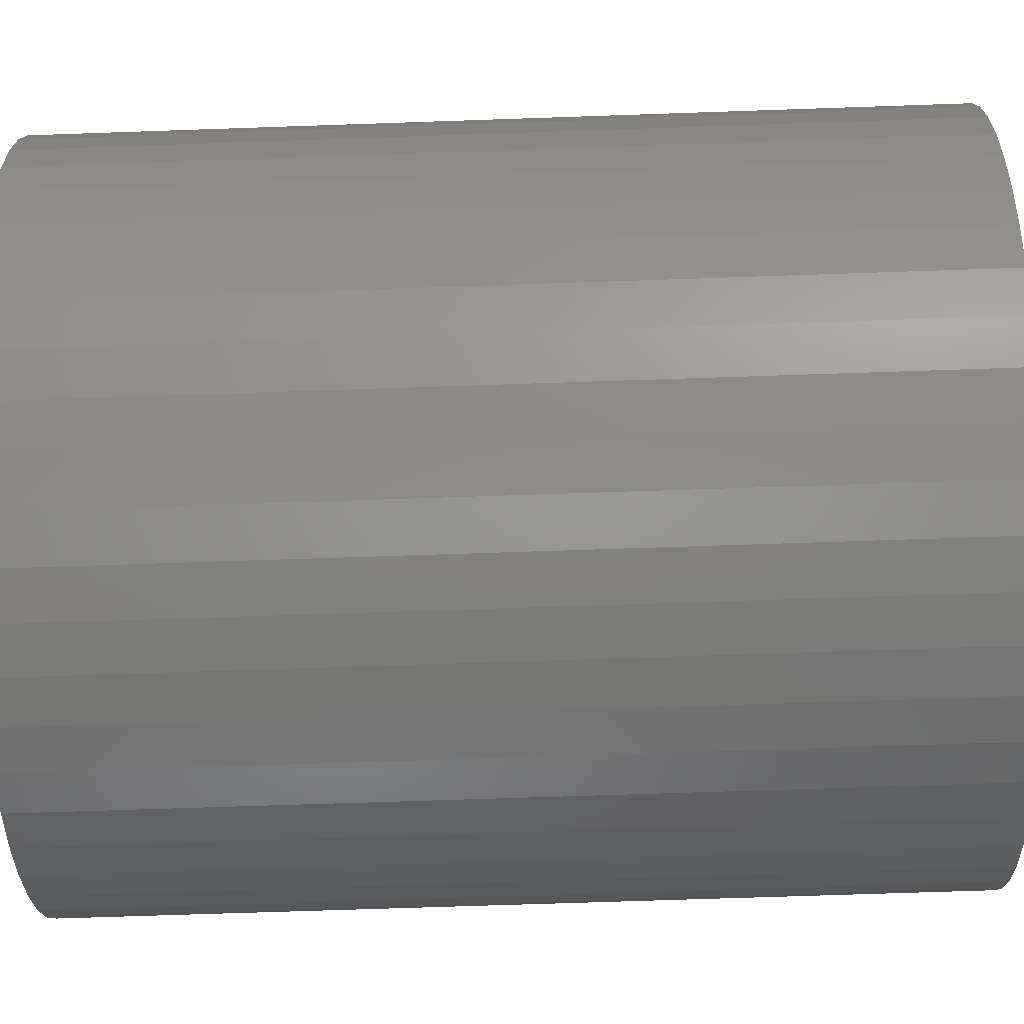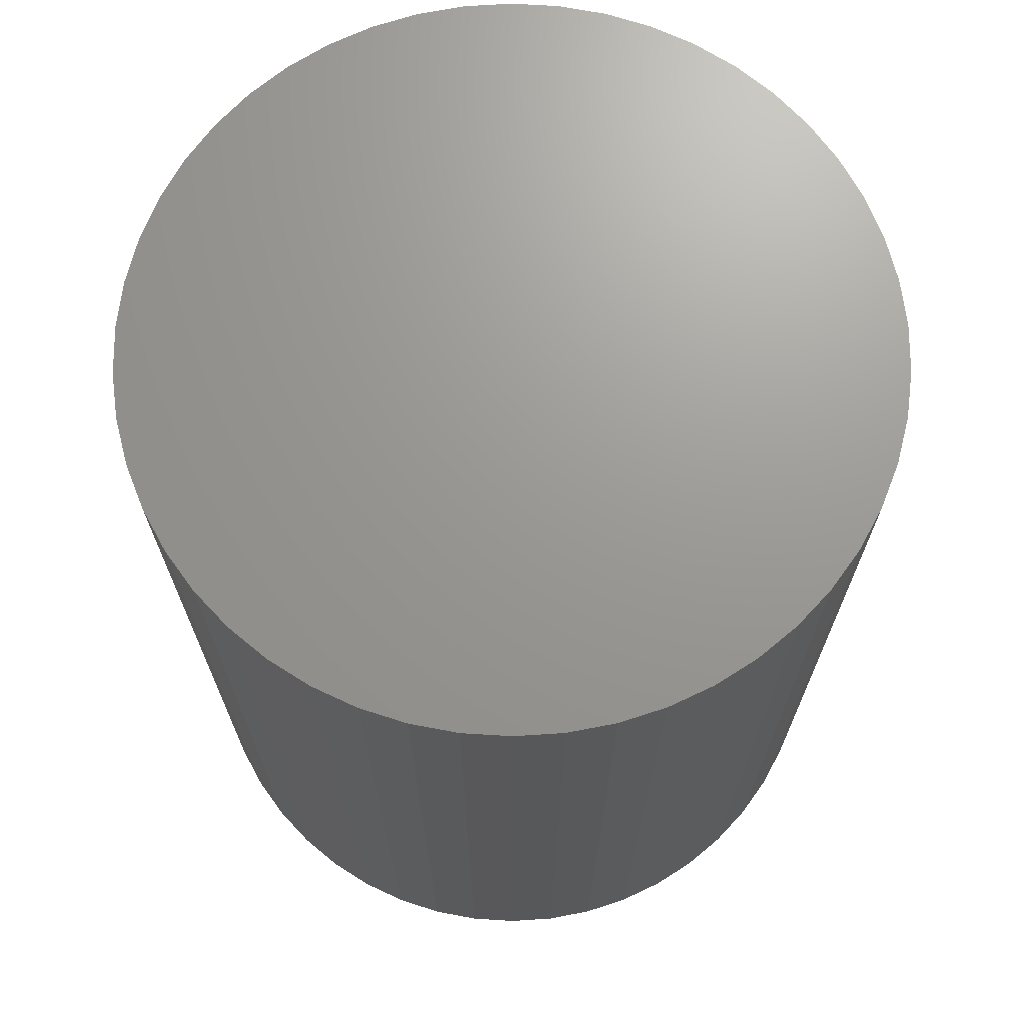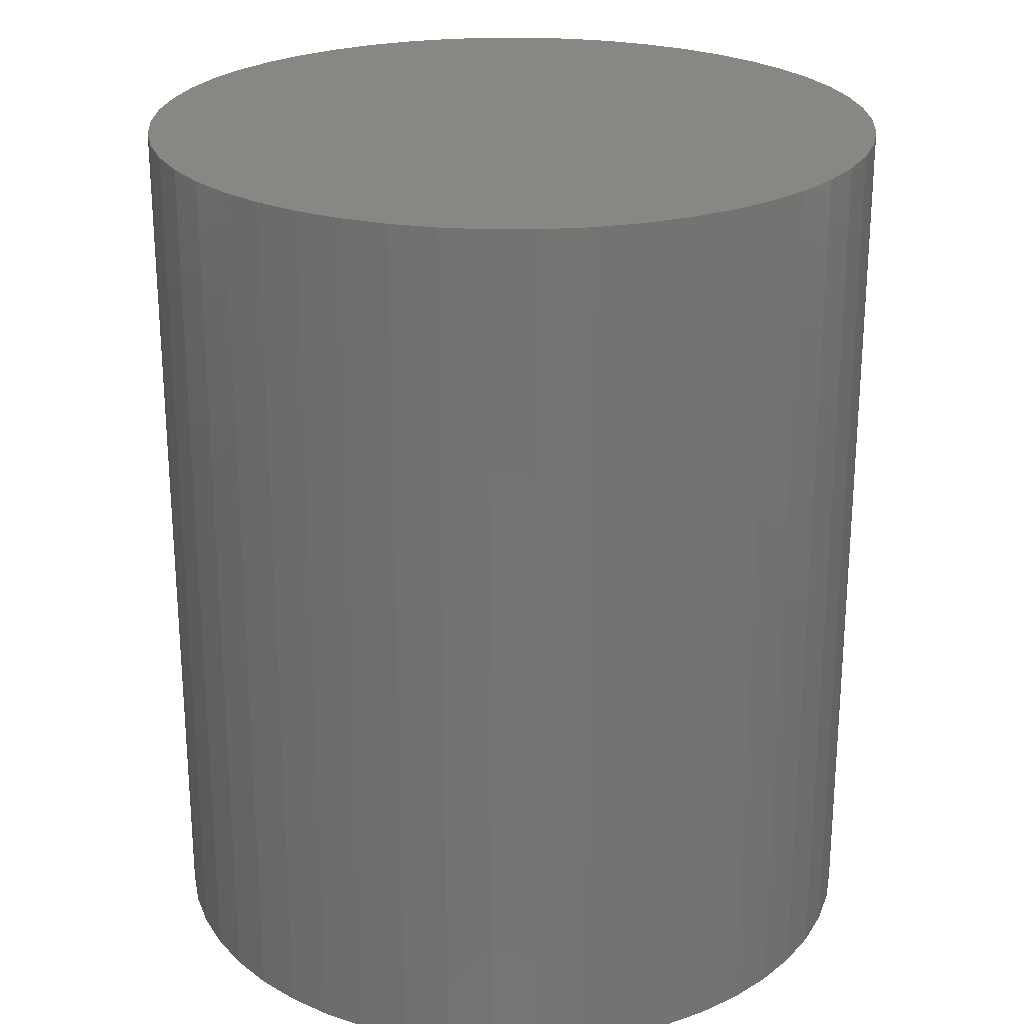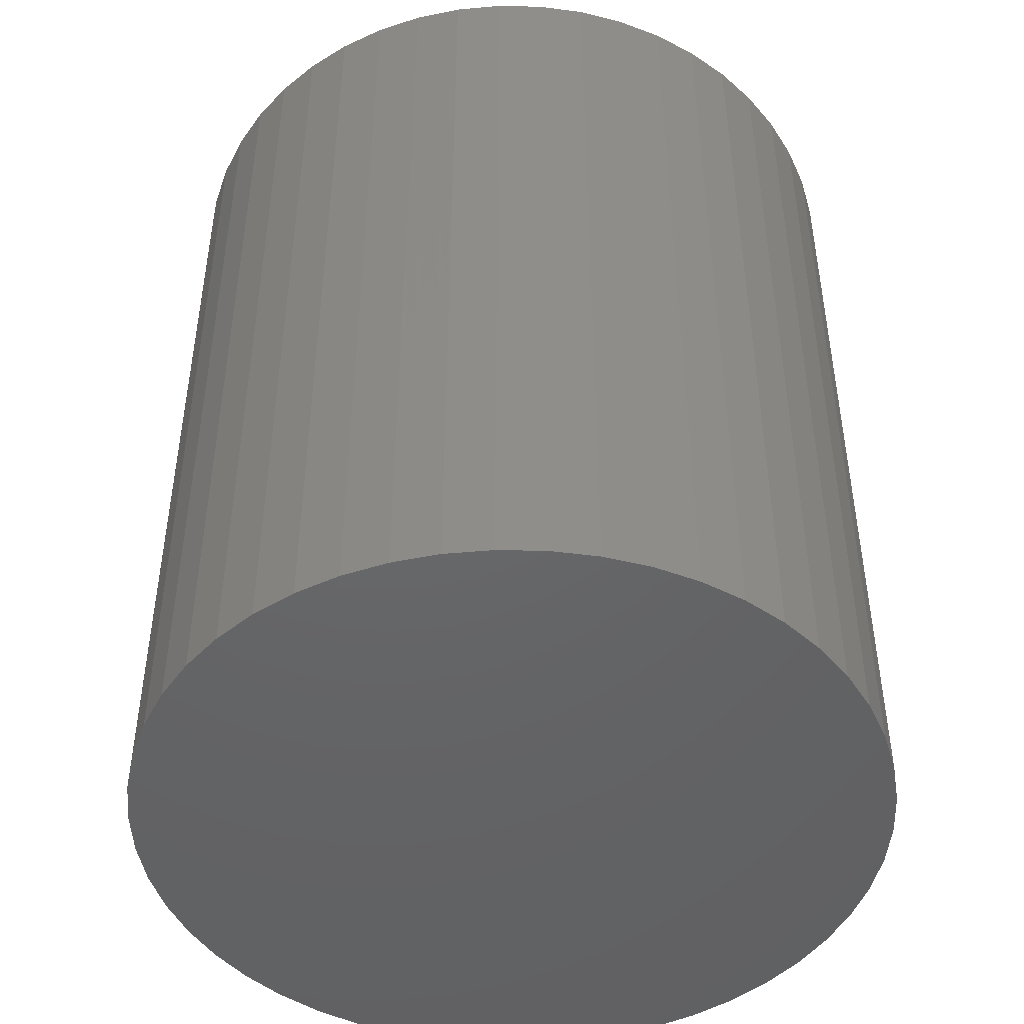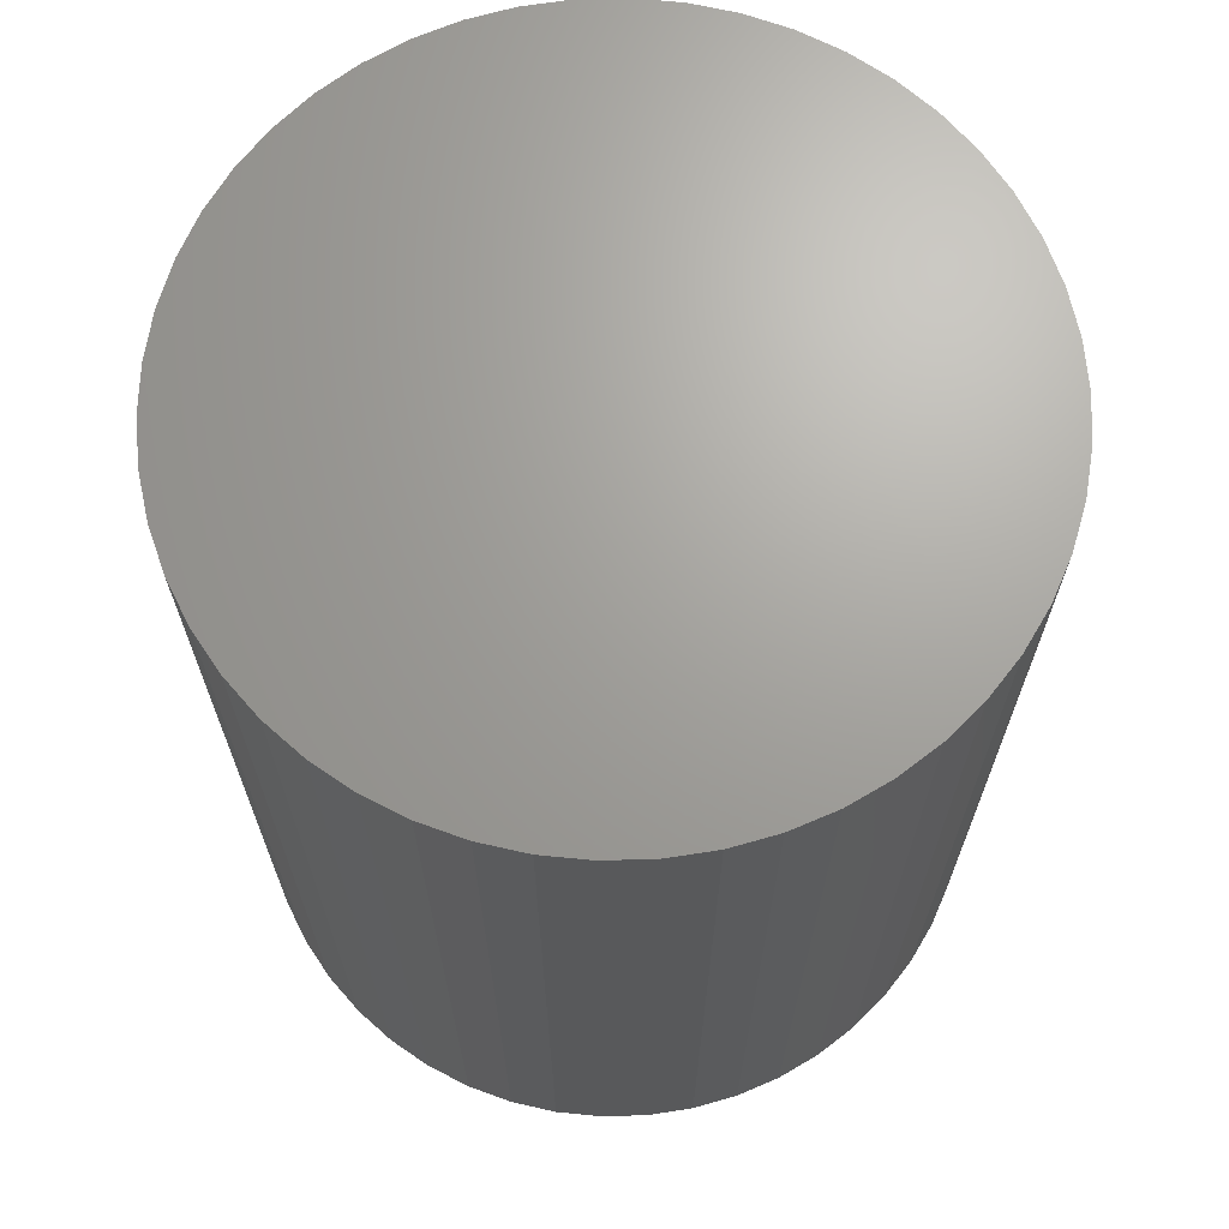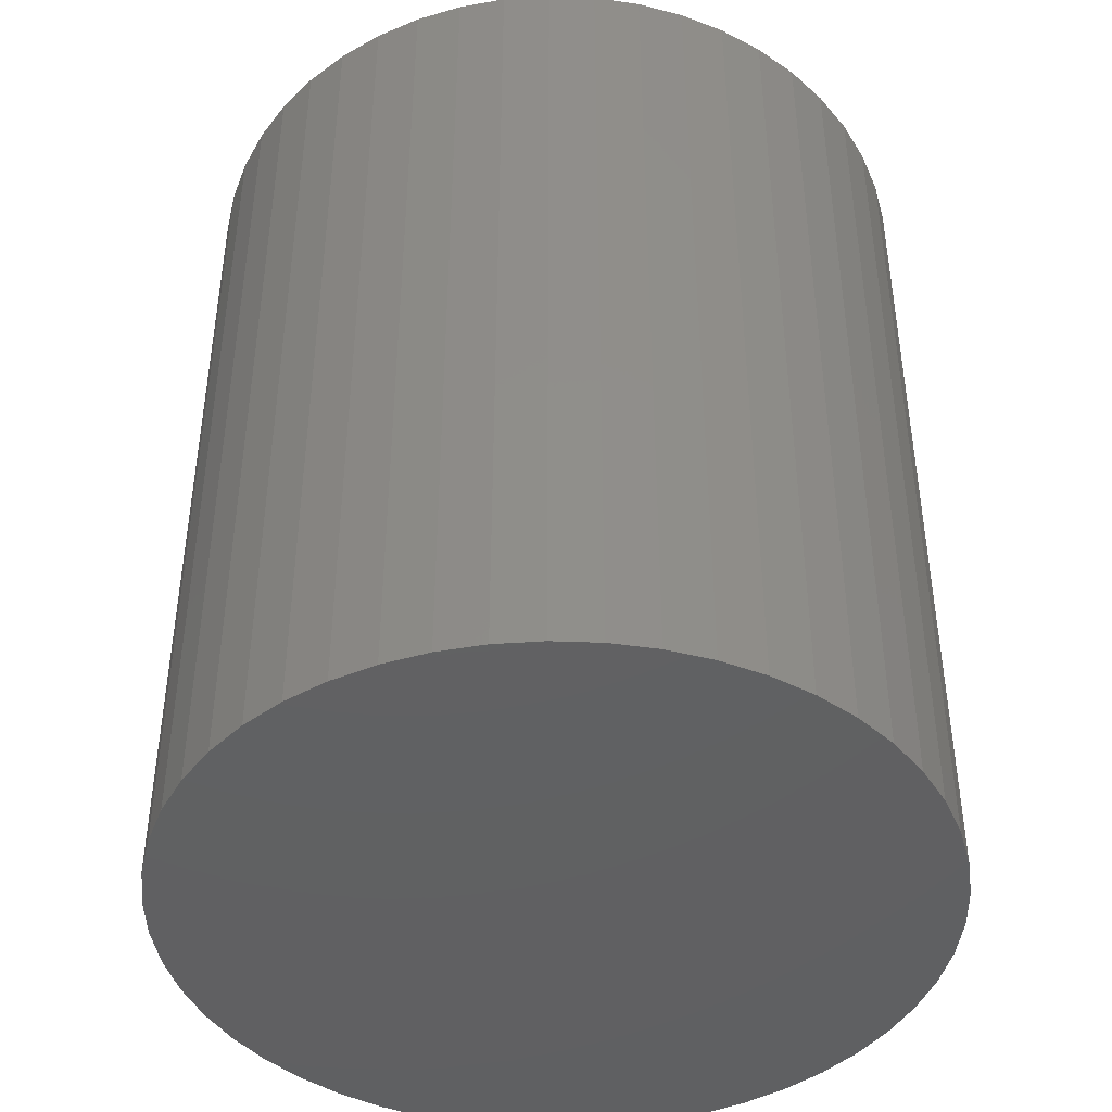
<metadata>
{"format":"stl","ext":"stl","renderer":"f3d","projection":"perspective","resolution":1024,"background":"white","views":[{"elev":-66.9,"azim":-88.0,"up":"+Y"},{"elev":69.9,"azim":133.1,"up":"+Z"},{"elev":24.2,"azim":114.7,"up":"+Z"},{"elev":-46.7,"azim":-116.5,"up":"+Z"},{"elev":68.1,"azim":164.0,"up":"+Z"},{"elev":-43.2,"azim":4.7,"up":"+Z"}]}
</metadata>
<code>
# stl→obj: 100 verts, 196 faces
v 11.35 0 13.5
v 11.26 1.423 -13.5
v 11.26 1.423 13.5
v 11.35 0 -13.5
v 11.26 -1.423 13.5
v 10.99 2.823 13.5
v 10.99 -2.823 13.5
v 10.55 4.178 13.5
v 10.55 -4.178 13.5
v 9.946 5.468 13.5
v 9.946 -5.468 13.5
v 9.182 6.671 13.5
v 9.182 -6.671 13.5
v 8.274 7.77 13.5
v 8.274 -7.77 13.5
v 7.235 8.745 13.5
v 7.235 -8.745 13.5
v 6.082 9.583 13.5
v 6.082 -9.583 13.5
v 4.833 10.27 13.5
v 4.833 -10.27 13.5
v 3.507 10.79 13.5
v 3.507 -10.79 13.5
v 2.127 11.15 13.5
v 2.127 -11.15 13.5
v 0.7127 11.33 13.5
v 0.7127 -11.33 13.5
v -0.7127 11.33 13.5
v -0.7127 -11.33 13.5
v -2.127 11.15 13.5
v -2.127 -11.15 13.5
v -3.507 10.79 13.5
v -3.507 -10.79 13.5
v -4.833 10.27 13.5
v -4.833 -10.27 13.5
v -6.082 9.583 13.5
v -6.082 -9.583 13.5
v -7.235 8.745 13.5
v -7.235 -8.745 13.5
v -8.274 7.77 13.5
v -8.274 -7.77 13.5
v -9.182 6.671 13.5
v -9.182 -6.671 13.5
v -9.946 5.468 13.5
v -9.946 -5.468 13.5
v -10.55 4.178 13.5
v -10.55 -4.178 13.5
v -10.99 2.823 13.5
v -10.99 -2.823 13.5
v -11.26 1.423 13.5
v -11.26 -1.423 13.5
v -11.35 0 13.5
v 0.7127 11.33 -13.5
v -0.7127 11.33 -13.5
v 11.26 -1.423 -13.5
v 10.99 -2.823 -13.5
v 10.99 2.823 -13.5
v 10.55 -4.178 -13.5
v 10.55 4.178 -13.5
v 9.946 -5.468 -13.5
v 9.946 5.468 -13.5
v 9.182 -6.671 -13.5
v 9.182 6.671 -13.5
v 8.274 -7.77 -13.5
v 8.274 7.77 -13.5
v 7.235 -8.745 -13.5
v 7.235 8.745 -13.5
v 6.082 -9.583 -13.5
v 6.082 9.583 -13.5
v 4.833 -10.27 -13.5
v 4.833 10.27 -13.5
v 3.507 -10.79 -13.5
v 3.507 10.79 -13.5
v 2.127 -11.15 -13.5
v 2.127 11.15 -13.5
v 0.7127 -11.33 -13.5
v -0.7127 -11.33 -13.5
v -2.127 -11.15 -13.5
v -2.127 11.15 -13.5
v -3.507 -10.79 -13.5
v -3.507 10.79 -13.5
v -4.833 -10.27 -13.5
v -4.833 10.27 -13.5
v -6.082 -9.583 -13.5
v -6.082 9.583 -13.5
v -7.235 -8.745 -13.5
v -7.235 8.745 -13.5
v -8.274 -7.77 -13.5
v -8.274 7.77 -13.5
v -9.182 -6.671 -13.5
v -9.182 6.671 -13.5
v -9.946 -5.468 -13.5
v -9.946 5.468 -13.5
v -10.55 -4.178 -13.5
v -10.55 4.178 -13.5
v -10.99 -2.823 -13.5
v -10.99 2.823 -13.5
v -11.26 -1.423 -13.5
v -11.26 1.423 -13.5
v -11.35 0 -13.5
f 1 2 3
f 2 1 4
f 3 5 1
f 6 5 3
f 6 7 5
f 8 7 6
f 8 9 7
f 10 9 8
f 10 11 9
f 12 11 10
f 12 13 11
f 14 13 12
f 14 15 13
f 16 15 14
f 16 17 15
f 18 17 16
f 18 19 17
f 20 19 18
f 20 21 19
f 22 21 20
f 22 23 21
f 24 23 22
f 24 25 23
f 26 25 24
f 26 27 25
f 28 27 26
f 28 29 27
f 30 29 28
f 30 31 29
f 32 31 30
f 32 33 31
f 34 33 32
f 34 35 33
f 36 35 34
f 36 37 35
f 38 37 36
f 38 39 37
f 40 39 38
f 40 41 39
f 42 41 40
f 42 43 41
f 44 43 42
f 44 45 43
f 46 45 44
f 46 47 45
f 48 47 46
f 48 49 47
f 50 49 48
f 50 51 49
f 51 50 52
f 53 28 26
f 28 53 54
f 55 2 4
f 56 2 55
f 56 57 2
f 58 57 56
f 58 59 57
f 60 59 58
f 60 61 59
f 62 61 60
f 62 63 61
f 64 63 62
f 64 65 63
f 66 65 64
f 66 67 65
f 68 67 66
f 68 69 67
f 70 69 68
f 70 71 69
f 72 71 70
f 72 73 71
f 74 73 72
f 74 75 73
f 76 75 74
f 76 53 75
f 77 53 76
f 77 54 53
f 78 54 77
f 78 79 54
f 80 79 78
f 80 81 79
f 82 81 80
f 82 83 81
f 84 83 82
f 84 85 83
f 86 85 84
f 86 87 85
f 88 87 86
f 88 89 87
f 90 89 88
f 90 91 89
f 92 91 90
f 92 93 91
f 94 93 92
f 94 95 93
f 96 95 94
f 96 97 95
f 98 97 96
f 98 99 97
f 99 98 100
f 65 16 14
f 16 65 67
f 87 40 38
f 40 87 89
f 81 34 32
f 34 81 83
f 8 61 10
f 61 8 59
f 3 57 6
f 57 3 2
f 73 24 22
f 24 73 75
f 69 20 18
f 20 69 71
f 95 44 93
f 44 95 46
f 97 46 95
f 46 97 48
f 54 30 28
f 30 54 79
f 92 47 94
f 47 92 45
f 72 21 23
f 21 72 70
f 10 63 12
f 63 10 61
f 71 22 20
f 22 71 73
f 67 18 16
f 18 67 69
f 93 42 91
f 42 93 44
f 91 40 89
f 40 91 42
f 83 36 34
f 36 83 85
f 5 4 1
f 4 5 55
f 70 19 21
f 19 70 68
f 66 15 17
f 15 66 64
f 13 60 11
f 60 13 62
f 7 55 5
f 55 7 56
f 77 27 29
f 27 77 76
f 6 59 8
f 59 6 57
f 12 65 14
f 65 12 63
f 75 26 24
f 26 75 53
f 99 48 97
f 48 99 50
f 100 50 99
f 50 100 52
f 85 38 36
f 38 85 87
f 79 32 30
f 32 79 81
f 11 58 9
f 58 11 60
f 82 33 35
f 33 82 80
f 88 43 90
f 43 88 41
f 94 49 96
f 49 94 47
f 98 52 100
f 52 98 51
f 74 23 25
f 23 74 72
f 76 25 27
f 25 76 74
f 15 62 13
f 62 15 64
f 68 17 19
f 17 68 66
f 9 56 7
f 56 9 58
f 78 29 31
f 29 78 77
f 84 35 37
f 35 84 82
f 80 31 33
f 31 80 78
f 88 39 41
f 39 88 86
f 90 45 92
f 45 90 43
f 96 51 98
f 51 96 49
f 86 37 39
f 37 86 84

</code>
